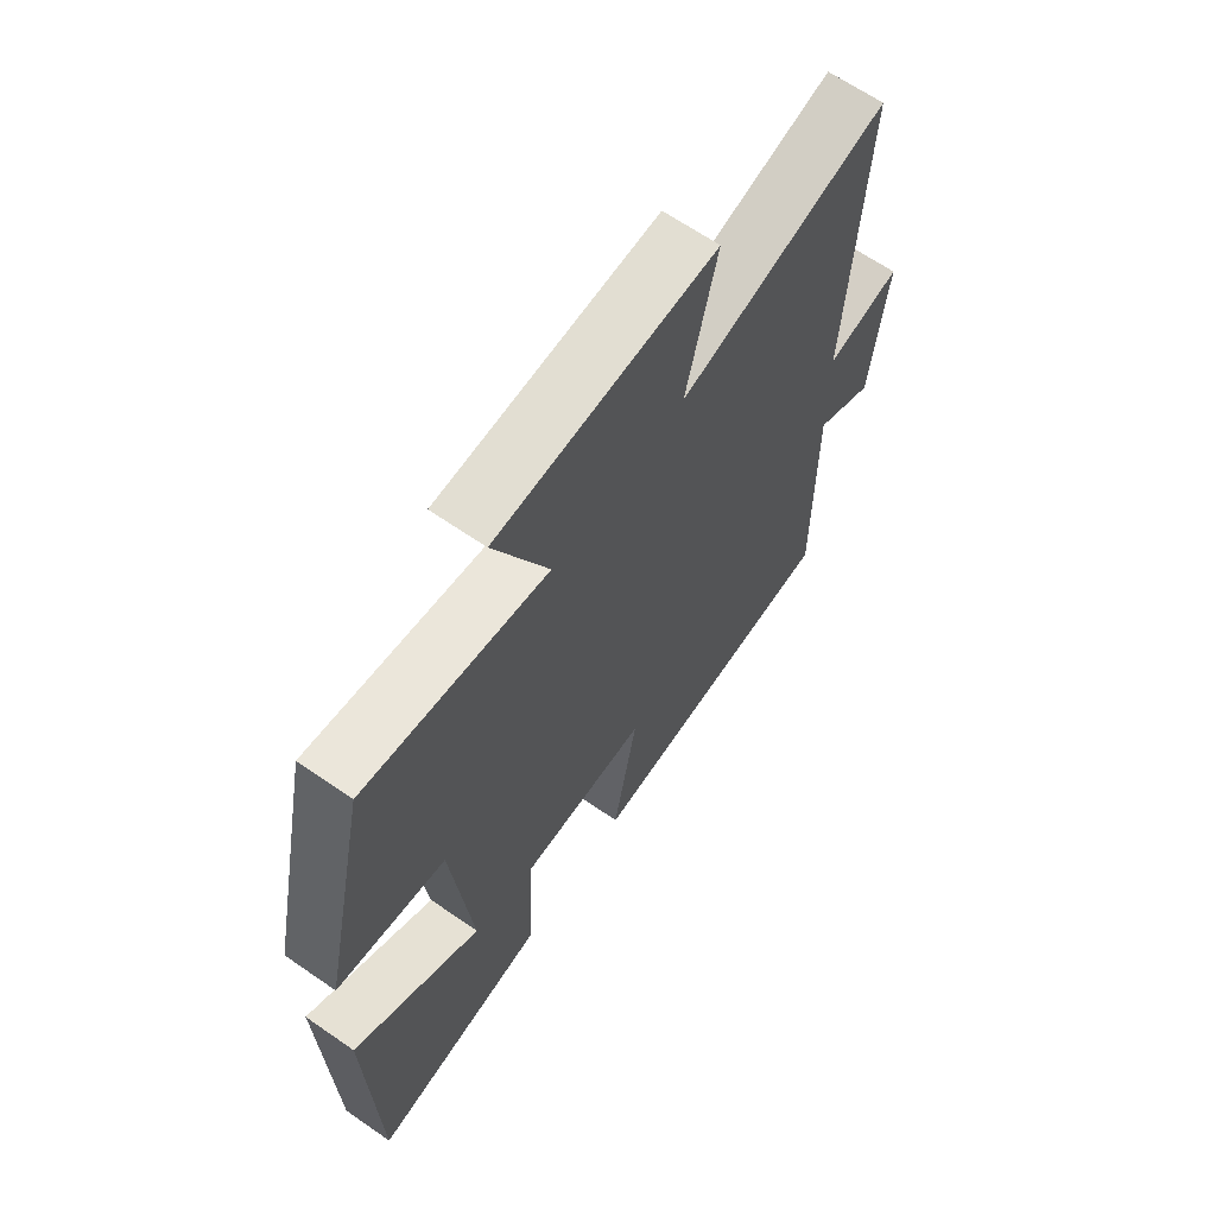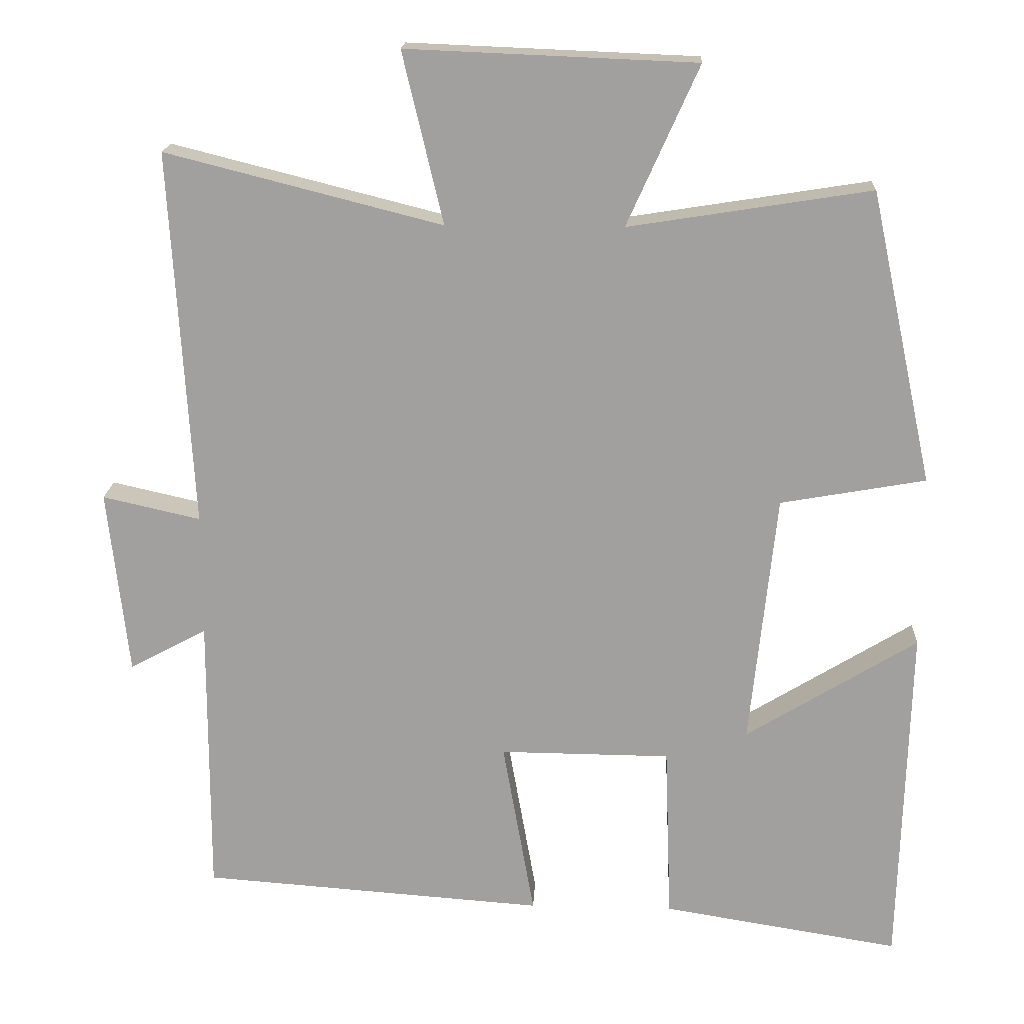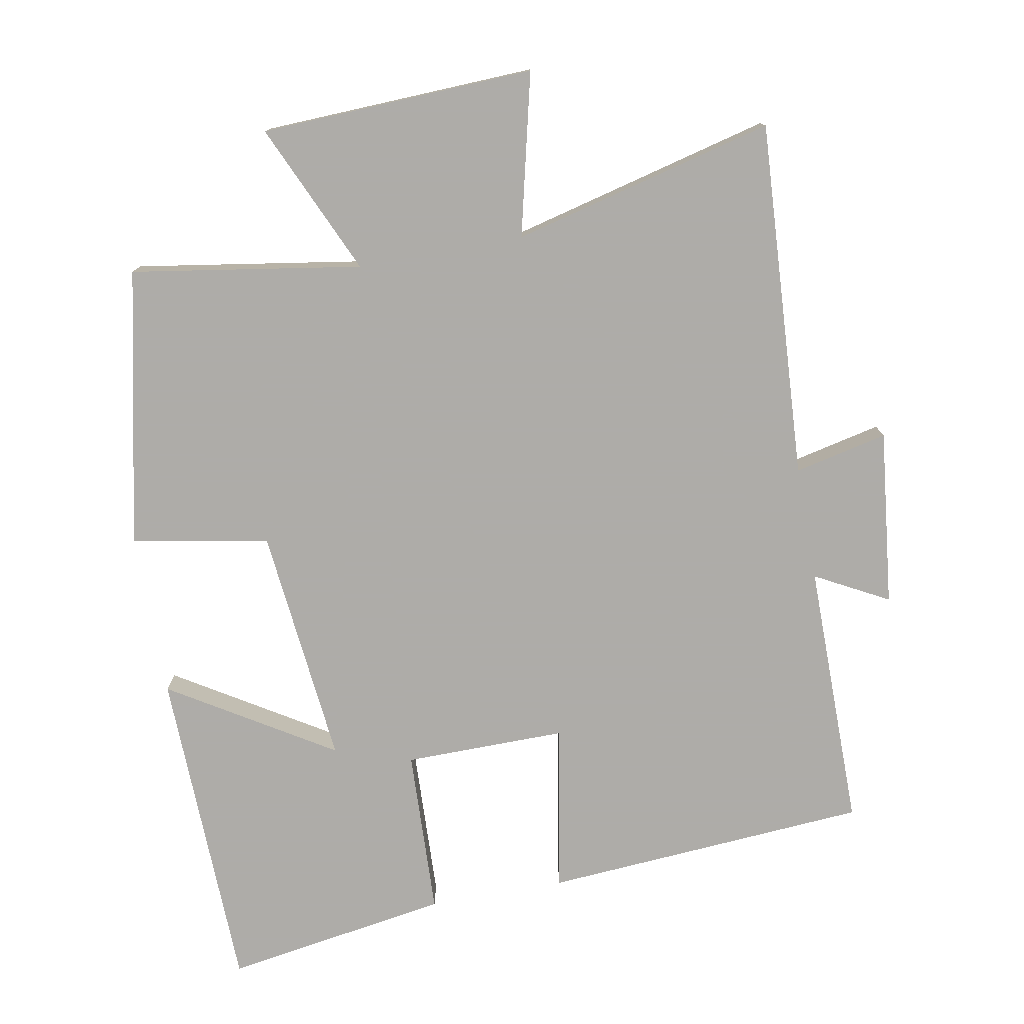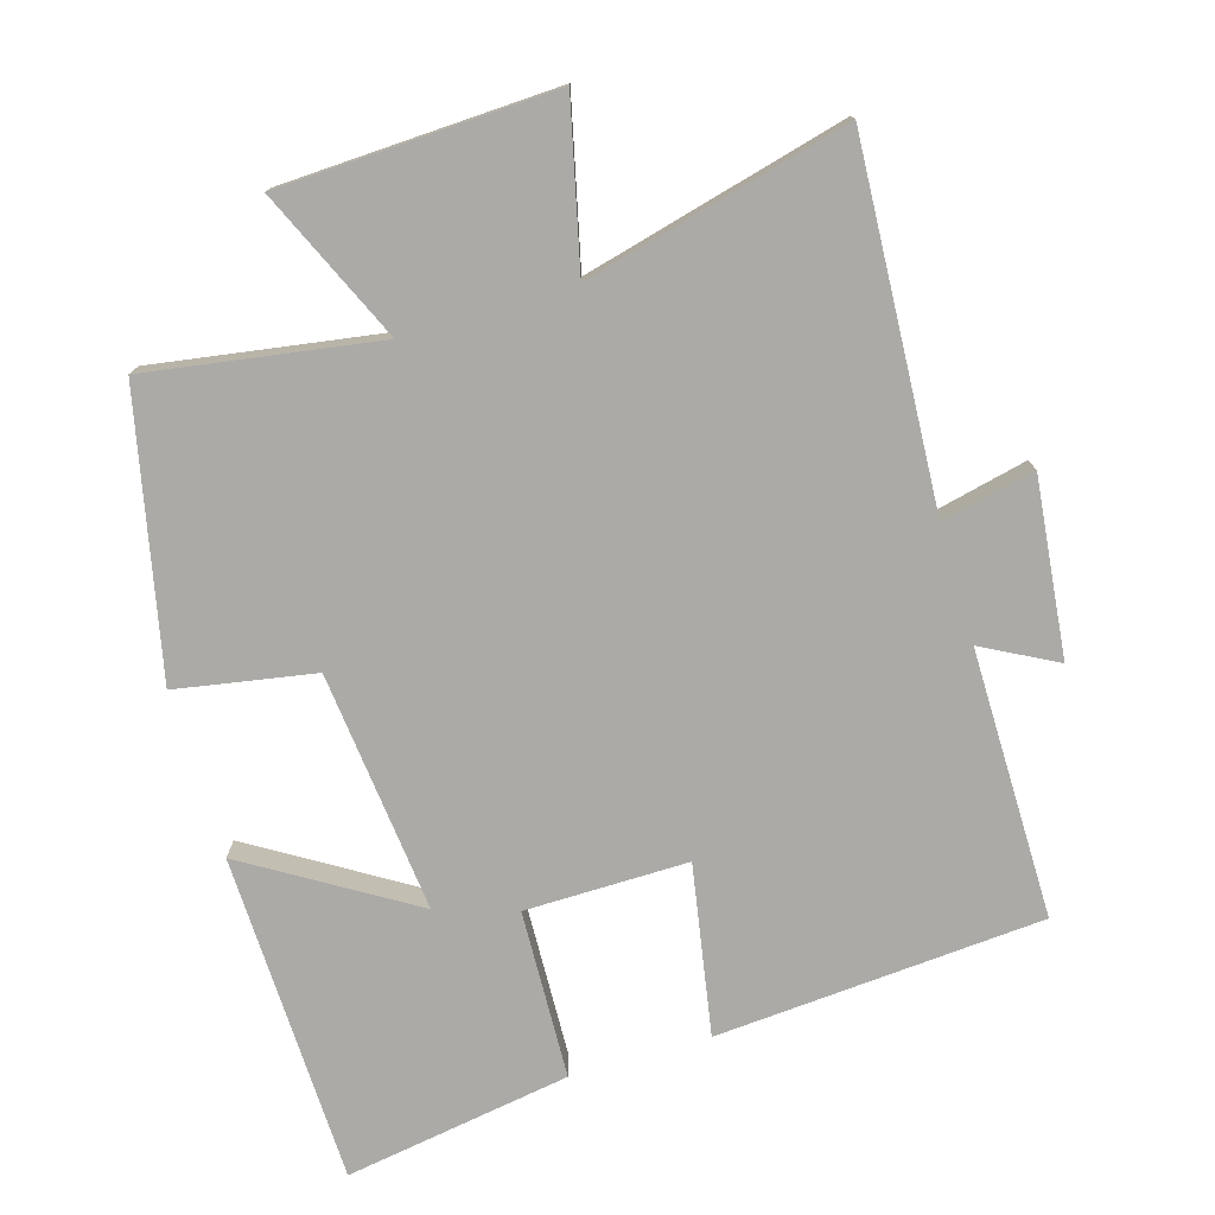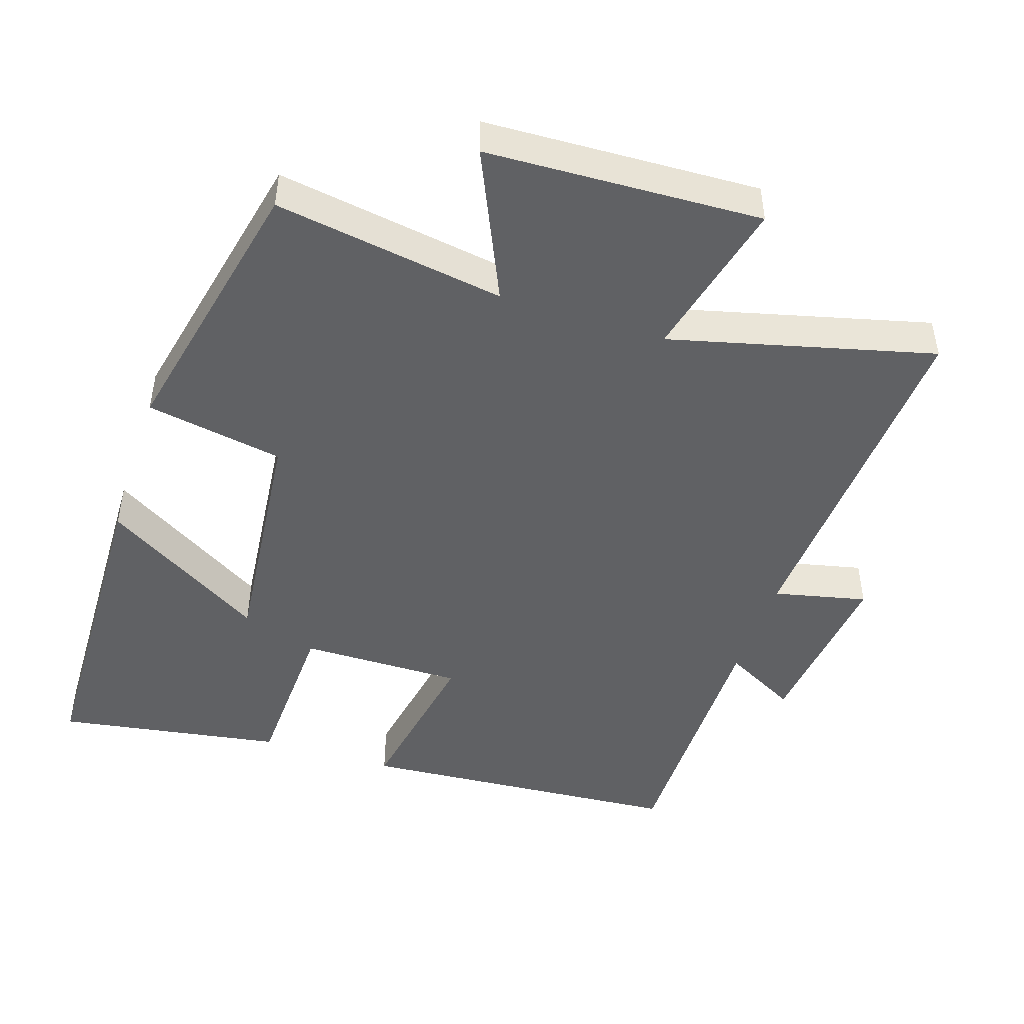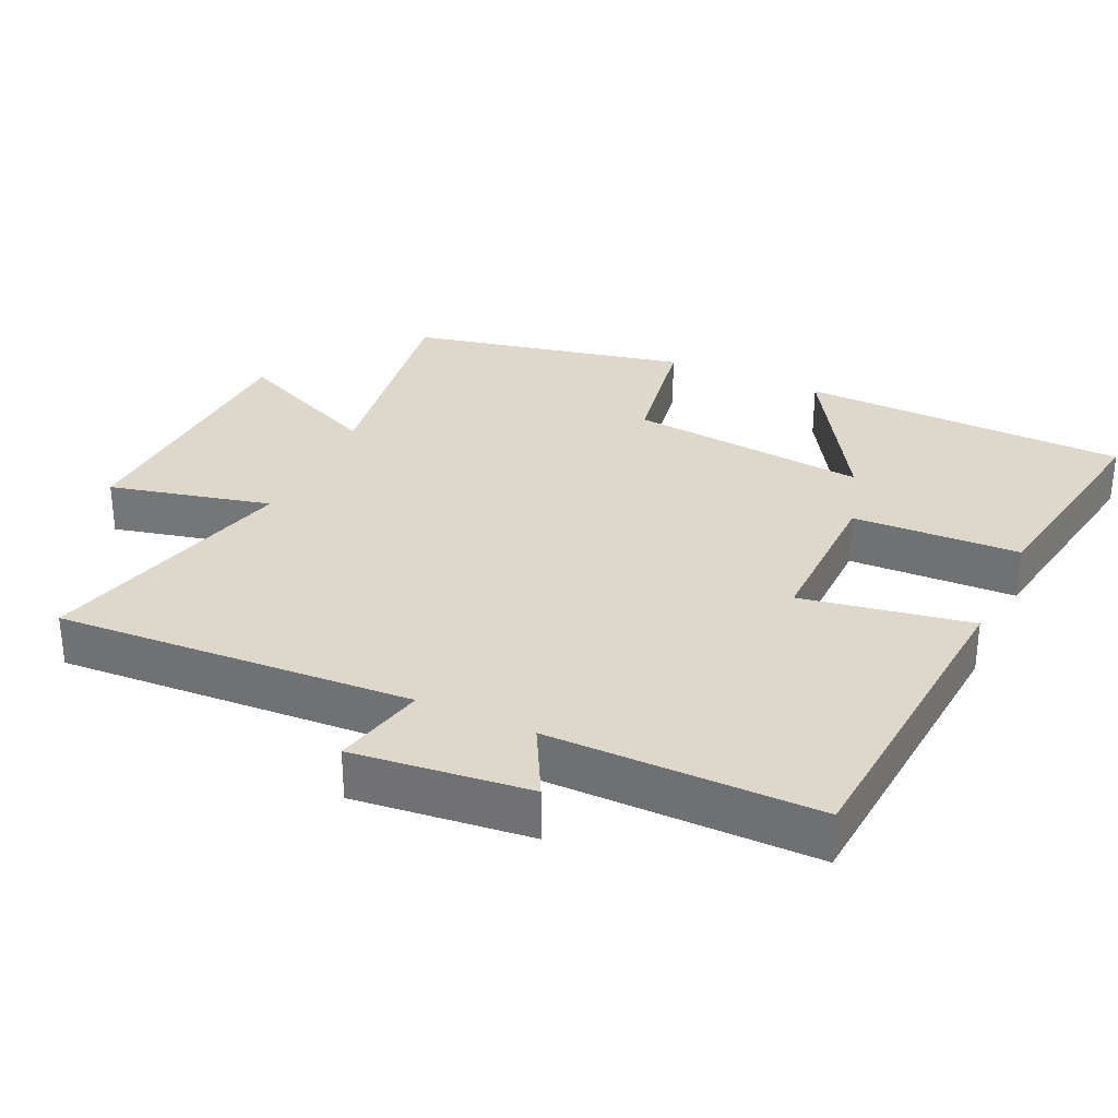
<metadata>
{"format":"obj","ext":"obj","renderer":"f3d","projection":"perspective","resolution":1024,"background":"white","views":[{"elev":65.4,"azim":-55.2,"up":"+Z"},{"elev":17.7,"azim":-177.2,"up":"+Z"},{"elev":-77.0,"azim":10.3,"up":"+Y"},{"elev":-76.1,"azim":16.6,"up":"+Y"},{"elev":-46.9,"azim":-18.1,"up":"+Y"},{"elev":31.2,"azim":115.0,"up":"+Y"}]}
</metadata>
<code>
v 0.501 0.07 -0.466
v 0.034 0.07 -0.5
v 0.077 0.07 -0.258
v -0.155 0.07 -0.26
v -0.164 0.07 -0.5
v -0.487 0.07 -0.552
v -0.5 0.07 -0.081
v -0.267 0.07 -0.224
v -0.303 0.07 0.12
v -0.5 0.07 0.155
v -0.414 0.07 0.552
v -0.085 0.07 0.5
v -0.182 0.07 0.716
v 0.21 0.07 0.732
v 0.155 0.07 0.5
v 0.53 0.07 0.595
v 0.5 0.07 0.084
v 0.633 0.07 0.114
v 0.605 0.07 -0.138
v 0.5 0.07 -0.082
v 0.501 0 -0.466
v 0.034 0 -0.5
v 0.077 0 -0.258
v -0.155 0 -0.26
v -0.164 0 -0.5
v -0.487 0 -0.552
v -0.5 0 -0.081
v -0.267 0 -0.224
v -0.303 0 0.12
v -0.5 0 0.155
v -0.414 0 0.552
v -0.085 0 0.5
v -0.182 0 0.716
v 0.21 0 0.732
v 0.155 0 0.5
v 0.53 0 0.595
v 0.5 0 0.084
v 0.633 0 0.114
v 0.605 0 -0.138
v 0.5 0 -0.082
f 17 18 19 20
f 15 16 17
f 15 17 20
f 12 13 14 15
f 12 15 20 1
f 9 10 11 12
f 8 9 12
f 5 6 7 8
f 4 5 8
f 3 4 8 12
f 1 2 3
f 1 3 12
f 40 39 38 37
f 37 36 35
f 40 37 35
f 35 34 33 32
f 21 40 35 32
f 32 31 30 29
f 32 29 28
f 28 27 26 25
f 28 25 24
f 32 28 24 23
f 23 22 21
f 32 23 21
f 1 21 22 2
f 2 22 23 3
f 3 23 24 4
f 4 24 25 5
f 5 25 26 6
f 6 26 27 7
f 7 27 28 8
f 8 28 29 9
f 9 29 30 10
f 10 30 31 11
f 11 31 32 12
f 12 32 33 13
f 13 33 34 14
f 14 34 35 15
f 15 35 36 16
f 16 36 37 17
f 17 37 38 18
f 18 38 39 19
f 19 39 40 20
f 20 40 21 1

</code>
